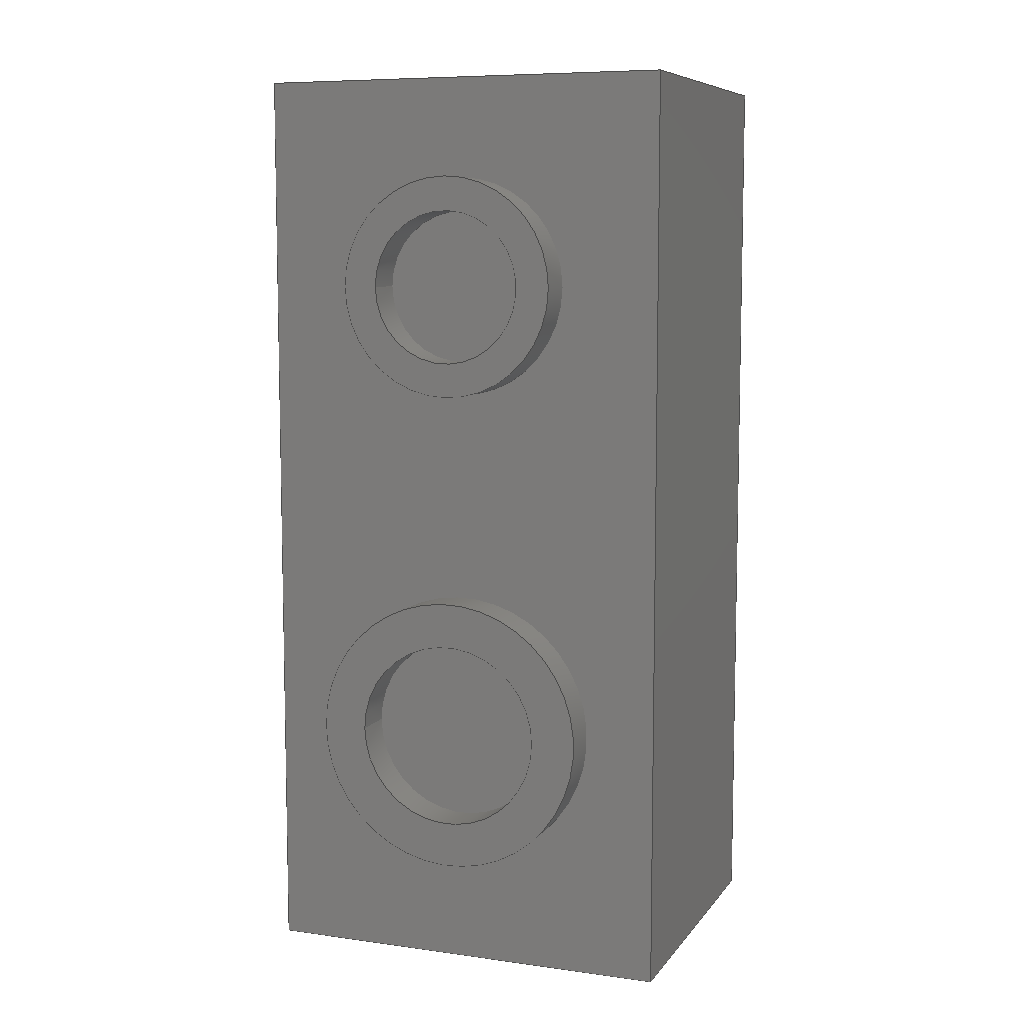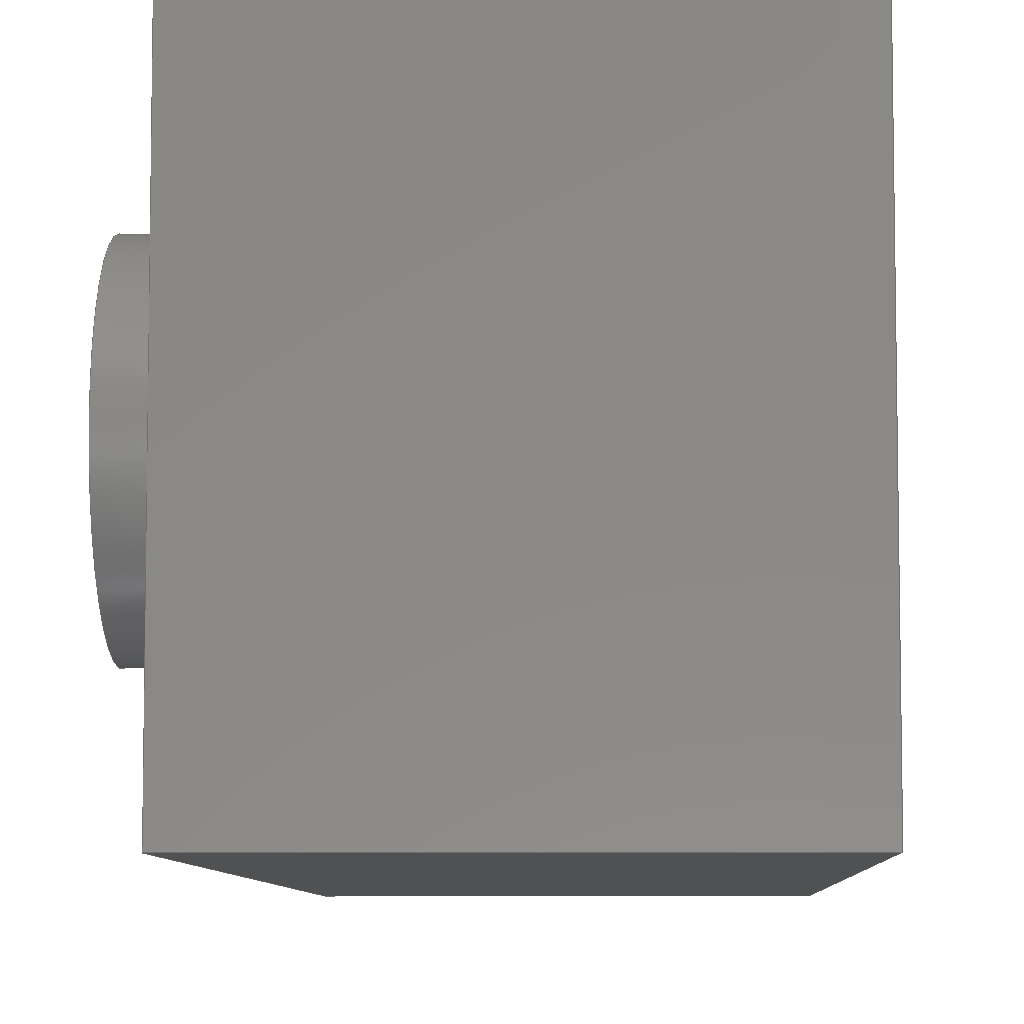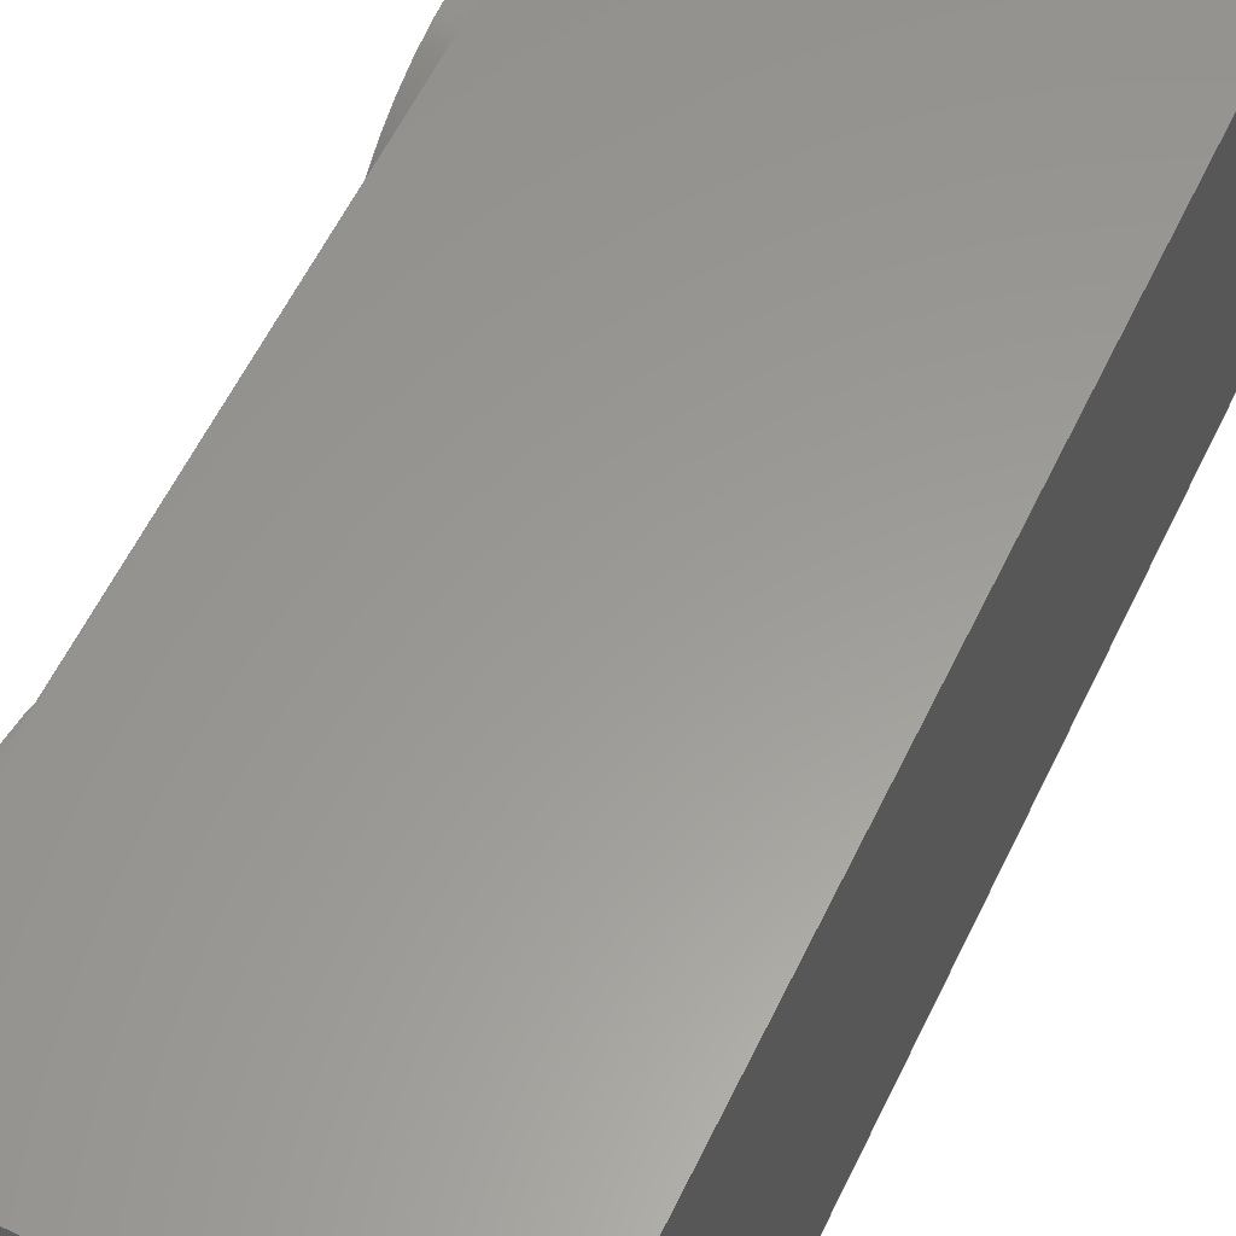
<metadata>
{"format":"step","ext":"step","renderer":"f3d","projection":"perspective","resolution":1024,"background":"white","views":[{"elev":8.0,"azim":110.9,"up":"+Y"},{"elev":-7.2,"azim":-177.9,"up":"+Z"},{"elev":59.7,"azim":-154.2,"up":"+Z"}]}
</metadata>
<code>
ISO-10303-21;
DATA;
#1=MECHANICAL_DESIGN_GEOMETRIC_PRESENTATION_REPRESENTATION('',(#20,#21,
#22),#360);
#2=SHAPE_REPRESENTATION_RELATIONSHIP('SRR','None',#367,#3);
#3=ADVANCED_BREP_SHAPE_REPRESENTATION('',(#23,#24,#25),#359);
#4=FACE_BOUND('',#49,.T.);
#5=FACE_BOUND('',#51,.T.);
#6=FACE_BOUND('',#55,.T.);
#7=FACE_BOUND('',#57,.T.);
#8=CIRCLE('',#225,0.9129);
#9=CIRCLE('',#226,0.9129);
#10=CIRCLE('',#228,1.314);
#11=CIRCLE('',#229,1.314);
#12=CIRCLE('',#233,1.118);
#13=CIRCLE('',#234,1.118);
#14=CIRCLE('',#236,1.651);
#15=CIRCLE('',#237,1.651);
#16=CYLINDRICAL_SURFACE('',#224,0.9129);
#17=CYLINDRICAL_SURFACE('',#227,1.314);
#18=CYLINDRICAL_SURFACE('',#232,1.118);
#19=CYLINDRICAL_SURFACE('',#235,1.651);
#20=STYLED_ITEM('',(#377),#23);
#21=STYLED_ITEM('',(#378),#24);
#22=STYLED_ITEM('',(#378),#25);
#23=MANIFOLD_SOLID_BREP('Body1',#202);
#24=MANIFOLD_SOLID_BREP('Body2',#203);
#25=MANIFOLD_SOLID_BREP('Body3',#204);
#26=FACE_OUTER_BOUND('',#40,.T.);
#27=FACE_OUTER_BOUND('',#41,.T.);
#28=FACE_OUTER_BOUND('',#42,.T.);
#29=FACE_OUTER_BOUND('',#43,.T.);
#30=FACE_OUTER_BOUND('',#44,.T.);
#31=FACE_OUTER_BOUND('',#45,.T.);
#32=FACE_OUTER_BOUND('',#46,.T.);
#33=FACE_OUTER_BOUND('',#47,.T.);
#34=FACE_OUTER_BOUND('',#48,.T.);
#35=FACE_OUTER_BOUND('',#50,.T.);
#36=FACE_OUTER_BOUND('',#52,.T.);
#37=FACE_OUTER_BOUND('',#53,.T.);
#38=FACE_OUTER_BOUND('',#54,.T.);
#39=FACE_OUTER_BOUND('',#56,.T.);
#40=EDGE_LOOP('',(#130,#131,#132,#133));
#41=EDGE_LOOP('',(#134,#135,#136,#137));
#42=EDGE_LOOP('',(#138,#139,#140,#141));
#43=EDGE_LOOP('',(#142,#143,#144,#145));
#44=EDGE_LOOP('',(#146,#147,#148,#149));
#45=EDGE_LOOP('',(#150,#151,#152,#153));
#46=EDGE_LOOP('',(#154,#155,#156,#157));
#47=EDGE_LOOP('',(#158,#159,#160,#161));
#48=EDGE_LOOP('',(#162));
#49=EDGE_LOOP('',(#163));
#50=EDGE_LOOP('',(#164));
#51=EDGE_LOOP('',(#165));
#52=EDGE_LOOP('',(#166,#167,#168,#169));
#53=EDGE_LOOP('',(#170,#171,#172,#173));
#54=EDGE_LOOP('',(#174));
#55=EDGE_LOOP('',(#175));
#56=EDGE_LOOP('',(#176));
#57=EDGE_LOOP('',(#177));
#58=LINE('',#306,#74);
#59=LINE('',#308,#75);
#60=LINE('',#310,#76);
#61=LINE('',#311,#77);
#62=LINE('',#314,#78);
#63=LINE('',#316,#79);
#64=LINE('',#317,#80);
#65=LINE('',#320,#81);
#66=LINE('',#321,#82);
#67=LINE('',#324,#83);
#68=LINE('',#325,#84);
#69=LINE('',#327,#85);
#70=LINE('',#333,#86);
#71=LINE('',#339,#87);
#72=LINE('',#347,#88);
#73=LINE('',#353,#89);
#74=VECTOR('',#244,1);
#75=VECTOR('',#245,1);
#76=VECTOR('',#246,1);
#77=VECTOR('',#247,1);
#78=VECTOR('',#250,1);
#79=VECTOR('',#251,1);
#80=VECTOR('',#252,1);
#81=VECTOR('',#255,1);
#82=VECTOR('',#256,1);
#83=VECTOR('',#259,1);
#84=VECTOR('',#260,1);
#85=VECTOR('',#263,1);
#86=VECTOR('',#270,0.9129);
#87=VECTOR('',#277,1.314);
#88=VECTOR('',#288,1.118);
#89=VECTOR('',#295,1.651);
#90=VERTEX_POINT('',#304);
#91=VERTEX_POINT('',#305);
#92=VERTEX_POINT('',#307);
#93=VERTEX_POINT('',#309);
#94=VERTEX_POINT('',#313);
#95=VERTEX_POINT('',#315);
#96=VERTEX_POINT('',#319);
#97=VERTEX_POINT('',#323);
#98=VERTEX_POINT('',#330);
#99=VERTEX_POINT('',#332);
#100=VERTEX_POINT('',#336);
#101=VERTEX_POINT('',#338);
#102=VERTEX_POINT('',#344);
#103=VERTEX_POINT('',#346);
#104=VERTEX_POINT('',#350);
#105=VERTEX_POINT('',#352);
#106=EDGE_CURVE('',#90,#91,#58,.T.);
#107=EDGE_CURVE('',#91,#92,#59,.T.);
#108=EDGE_CURVE('',#92,#93,#60,.T.);
#109=EDGE_CURVE('',#93,#90,#61,.T.);
#110=EDGE_CURVE('',#94,#91,#62,.T.);
#111=EDGE_CURVE('',#95,#94,#63,.T.);
#112=EDGE_CURVE('',#95,#92,#64,.T.);
#113=EDGE_CURVE('',#96,#95,#65,.T.);
#114=EDGE_CURVE('',#96,#93,#66,.T.);
#115=EDGE_CURVE('',#97,#96,#67,.T.);
#116=EDGE_CURVE('',#90,#97,#68,.T.);
#117=EDGE_CURVE('',#94,#97,#69,.T.);
#118=EDGE_CURVE('',#98,#98,#8,.T.);
#119=EDGE_CURVE('',#98,#99,#70,.T.);
#120=EDGE_CURVE('',#99,#99,#9,.T.);
#121=EDGE_CURVE('',#100,#100,#10,.T.);
#122=EDGE_CURVE('',#100,#101,#71,.T.);
#123=EDGE_CURVE('',#101,#101,#11,.T.);
#124=EDGE_CURVE('',#102,#102,#12,.T.);
#125=EDGE_CURVE('',#102,#103,#72,.T.);
#126=EDGE_CURVE('',#103,#103,#13,.T.);
#127=EDGE_CURVE('',#104,#104,#14,.T.);
#128=EDGE_CURVE('',#104,#105,#73,.T.);
#129=EDGE_CURVE('',#105,#105,#15,.T.);
#130=ORIENTED_EDGE('',*,*,#106,.T.);
#131=ORIENTED_EDGE('',*,*,#107,.T.);
#132=ORIENTED_EDGE('',*,*,#108,.T.);
#133=ORIENTED_EDGE('',*,*,#109,.T.);
#134=ORIENTED_EDGE('',*,*,#110,.F.);
#135=ORIENTED_EDGE('',*,*,#111,.F.);
#136=ORIENTED_EDGE('',*,*,#112,.T.);
#137=ORIENTED_EDGE('',*,*,#107,.F.);
#138=ORIENTED_EDGE('',*,*,#112,.F.);
#139=ORIENTED_EDGE('',*,*,#113,.F.);
#140=ORIENTED_EDGE('',*,*,#114,.T.);
#141=ORIENTED_EDGE('',*,*,#108,.F.);
#142=ORIENTED_EDGE('',*,*,#114,.F.);
#143=ORIENTED_EDGE('',*,*,#115,.F.);
#144=ORIENTED_EDGE('',*,*,#116,.F.);
#145=ORIENTED_EDGE('',*,*,#109,.F.);
#146=ORIENTED_EDGE('',*,*,#116,.T.);
#147=ORIENTED_EDGE('',*,*,#117,.F.);
#148=ORIENTED_EDGE('',*,*,#110,.T.);
#149=ORIENTED_EDGE('',*,*,#106,.F.);
#150=ORIENTED_EDGE('',*,*,#117,.T.);
#151=ORIENTED_EDGE('',*,*,#115,.T.);
#152=ORIENTED_EDGE('',*,*,#113,.T.);
#153=ORIENTED_EDGE('',*,*,#111,.T.);
#154=ORIENTED_EDGE('',*,*,#118,.F.);
#155=ORIENTED_EDGE('',*,*,#119,.T.);
#156=ORIENTED_EDGE('',*,*,#120,.T.);
#157=ORIENTED_EDGE('',*,*,#119,.F.);
#158=ORIENTED_EDGE('',*,*,#121,.F.);
#159=ORIENTED_EDGE('',*,*,#122,.T.);
#160=ORIENTED_EDGE('',*,*,#123,.T.);
#161=ORIENTED_EDGE('',*,*,#122,.F.);
#162=ORIENTED_EDGE('',*,*,#121,.T.);
#163=ORIENTED_EDGE('',*,*,#118,.T.);
#164=ORIENTED_EDGE('',*,*,#123,.F.);
#165=ORIENTED_EDGE('',*,*,#120,.F.);
#166=ORIENTED_EDGE('',*,*,#124,.F.);
#167=ORIENTED_EDGE('',*,*,#125,.T.);
#168=ORIENTED_EDGE('',*,*,#126,.T.);
#169=ORIENTED_EDGE('',*,*,#125,.F.);
#170=ORIENTED_EDGE('',*,*,#127,.F.);
#171=ORIENTED_EDGE('',*,*,#128,.T.);
#172=ORIENTED_EDGE('',*,*,#129,.T.);
#173=ORIENTED_EDGE('',*,*,#128,.F.);
#174=ORIENTED_EDGE('',*,*,#127,.T.);
#175=ORIENTED_EDGE('',*,*,#124,.T.);
#176=ORIENTED_EDGE('',*,*,#129,.F.);
#177=ORIENTED_EDGE('',*,*,#126,.F.);
#178=PLANE('',#218);
#179=PLANE('',#219);
#180=PLANE('',#220);
#181=PLANE('',#221);
#182=PLANE('',#222);
#183=PLANE('',#223);
#184=PLANE('',#230);
#185=PLANE('',#231);
#186=PLANE('',#238);
#187=PLANE('',#239);
#188=ADVANCED_FACE('',(#26),#178,.T.);
#189=ADVANCED_FACE('',(#27),#179,.T.);
#190=ADVANCED_FACE('',(#28),#180,.T.);
#191=ADVANCED_FACE('',(#29),#181,.T.);
#192=ADVANCED_FACE('',(#30),#182,.T.);
#193=ADVANCED_FACE('',(#31),#183,.T.);
#194=ADVANCED_FACE('',(#32),#16,.F.);
#195=ADVANCED_FACE('',(#33),#17,.T.);
#196=ADVANCED_FACE('',(#34,#4),#184,.T.);
#197=ADVANCED_FACE('',(#35,#5),#185,.F.);
#198=ADVANCED_FACE('',(#36),#18,.F.);
#199=ADVANCED_FACE('',(#37),#19,.T.);
#200=ADVANCED_FACE('',(#38,#6),#186,.T.);
#201=ADVANCED_FACE('',(#39,#7),#187,.F.);
#202=CLOSED_SHELL('',(#188,#189,#190,#191,#192,#193));
#203=CLOSED_SHELL('',(#194,#195,#196,#197));
#204=CLOSED_SHELL('',(#198,#199,#200,#201));
#205=DERIVED_UNIT_ELEMENT(#207,1);
#206=DERIVED_UNIT_ELEMENT(#362,3);
#207=(
MASS_UNIT()
NAMED_UNIT(*)
SI_UNIT(.KILO.,.GRAM.)
);
#208=DERIVED_UNIT((#205,#206));
#209=MEASURE_REPRESENTATION_ITEM('density measure',
POSITIVE_RATIO_MEASURE(7850),#208);
#210=PROPERTY_DEFINITION_REPRESENTATION(#215,#212);
#211=PROPERTY_DEFINITION_REPRESENTATION(#216,#213);
#212=REPRESENTATION('material name',(#214),#359);
#213=REPRESENTATION('density',(#209),#359);
#214=DESCRIPTIVE_REPRESENTATION_ITEM('Steel','Steel');
#215=PROPERTY_DEFINITION('material property','material name',#369);
#216=PROPERTY_DEFINITION('material property','density of part',#369);
#217=AXIS2_PLACEMENT_3D('placement',#302,#240,#241);
#218=AXIS2_PLACEMENT_3D('',#303,#242,#243);
#219=AXIS2_PLACEMENT_3D('',#312,#248,#249);
#220=AXIS2_PLACEMENT_3D('',#318,#253,#254);
#221=AXIS2_PLACEMENT_3D('',#322,#257,#258);
#222=AXIS2_PLACEMENT_3D('',#326,#261,#262);
#223=AXIS2_PLACEMENT_3D('',#328,#264,#265);
#224=AXIS2_PLACEMENT_3D('',#329,#266,#267);
#225=AXIS2_PLACEMENT_3D('',#331,#268,#269);
#226=AXIS2_PLACEMENT_3D('',#334,#271,#272);
#227=AXIS2_PLACEMENT_3D('',#335,#273,#274);
#228=AXIS2_PLACEMENT_3D('',#337,#275,#276);
#229=AXIS2_PLACEMENT_3D('',#340,#278,#279);
#230=AXIS2_PLACEMENT_3D('',#341,#280,#281);
#231=AXIS2_PLACEMENT_3D('',#342,#282,#283);
#232=AXIS2_PLACEMENT_3D('',#343,#284,#285);
#233=AXIS2_PLACEMENT_3D('',#345,#286,#287);
#234=AXIS2_PLACEMENT_3D('',#348,#289,#290);
#235=AXIS2_PLACEMENT_3D('',#349,#291,#292);
#236=AXIS2_PLACEMENT_3D('',#351,#293,#294);
#237=AXIS2_PLACEMENT_3D('',#354,#296,#297);
#238=AXIS2_PLACEMENT_3D('',#355,#298,#299);
#239=AXIS2_PLACEMENT_3D('',#356,#300,#301);
#240=DIRECTION('axis',(0,0,1));
#241=DIRECTION('refdir',(1,0,0));
#242=DIRECTION('center_axis',(1,0,0));
#243=DIRECTION('ref_axis',(0,0,-1));
#244=DIRECTION('',(0,1,0));
#245=DIRECTION('',(0,0,1));
#246=DIRECTION('',(0,-1,0));
#247=DIRECTION('',(0,0,-1));
#248=DIRECTION('center_axis',(0,1,0));
#249=DIRECTION('ref_axis',(0,0,-1));
#250=DIRECTION('',(1,0,0));
#251=DIRECTION('',(0,0,-1));
#252=DIRECTION('',(1,0,0));
#253=DIRECTION('center_axis',(0,0,1));
#254=DIRECTION('ref_axis',(0,1,0));
#255=DIRECTION('',(0,1,0));
#256=DIRECTION('',(1,0,0));
#257=DIRECTION('center_axis',(0,-1,0));
#258=DIRECTION('ref_axis',(0,0,1));
#259=DIRECTION('',(0,0,1));
#260=DIRECTION('',(-1,0,0));
#261=DIRECTION('center_axis',(0,0,-1));
#262=DIRECTION('ref_axis',(0,-1,0));
#263=DIRECTION('',(0,-1,0));
#264=DIRECTION('center_axis',(-1,0,0));
#265=DIRECTION('ref_axis',(0,0,1));
#266=DIRECTION('center_axis',(1,0,0));
#267=DIRECTION('ref_axis',(0,0,-1));
#268=DIRECTION('center_axis',(-1,0,0));
#269=DIRECTION('ref_axis',(0,0,-1));
#270=DIRECTION('',(-1,0,0));
#271=DIRECTION('center_axis',(-1,0,0));
#272=DIRECTION('ref_axis',(0,0,-1));
#273=DIRECTION('center_axis',(1,0,0));
#274=DIRECTION('ref_axis',(0,0,-1));
#275=DIRECTION('center_axis',(1,0,0));
#276=DIRECTION('ref_axis',(0,0,-1));
#277=DIRECTION('',(-1,0,0));
#278=DIRECTION('center_axis',(1,0,0));
#279=DIRECTION('ref_axis',(0,0,-1));
#280=DIRECTION('center_axis',(1,0,0));
#281=DIRECTION('ref_axis',(0,0,-1));
#282=DIRECTION('center_axis',(1,0,0));
#283=DIRECTION('ref_axis',(0,0,-1));
#284=DIRECTION('center_axis',(1,0,0));
#285=DIRECTION('ref_axis',(0,0,-1));
#286=DIRECTION('center_axis',(-1,0,0));
#287=DIRECTION('ref_axis',(0,0,-1));
#288=DIRECTION('',(-1,0,0));
#289=DIRECTION('center_axis',(-1,0,0));
#290=DIRECTION('ref_axis',(0,0,-1));
#291=DIRECTION('center_axis',(1,0,0));
#292=DIRECTION('ref_axis',(0,0,-1));
#293=DIRECTION('center_axis',(1,0,0));
#294=DIRECTION('ref_axis',(0,0,-1));
#295=DIRECTION('',(-1,0,0));
#296=DIRECTION('center_axis',(1,0,0));
#297=DIRECTION('ref_axis',(0,0,-1));
#298=DIRECTION('center_axis',(1,0,0));
#299=DIRECTION('ref_axis',(0,0,-1));
#300=DIRECTION('center_axis',(1,0,0));
#301=DIRECTION('ref_axis',(0,0,-1));
#302=CARTESIAN_POINT('',(0,0,0));
#303=CARTESIAN_POINT('Origin',(2,0,0));
#304=CARTESIAN_POINT('',(2,-5.5,-2.5));
#305=CARTESIAN_POINT('',(2,5.5,-2.5));
#306=CARTESIAN_POINT('',(2,-5.5,-2.5));
#307=CARTESIAN_POINT('',(2,5.5,2.5));
#308=CARTESIAN_POINT('',(2,5.5,-2.5));
#309=CARTESIAN_POINT('',(2,-5.5,2.5));
#310=CARTESIAN_POINT('',(2,5.5,2.5));
#311=CARTESIAN_POINT('',(2,-5.5,2.5));
#312=CARTESIAN_POINT('Origin',(0,5.5,2.5));
#313=CARTESIAN_POINT('',(-2,5.5,-2.5));
#314=CARTESIAN_POINT('',(0,5.5,-2.5));
#315=CARTESIAN_POINT('',(-2,5.5,2.5));
#316=CARTESIAN_POINT('',(-2,5.5,-2.5));
#317=CARTESIAN_POINT('',(0,5.5,2.5));
#318=CARTESIAN_POINT('Origin',(0,-5.5,2.5));
#319=CARTESIAN_POINT('',(-2,-5.5,2.5));
#320=CARTESIAN_POINT('',(-2,5.5,2.5));
#321=CARTESIAN_POINT('',(0,-5.5,2.5));
#322=CARTESIAN_POINT('Origin',(0,-5.5,-2.5));
#323=CARTESIAN_POINT('',(-2,-5.5,-2.5));
#324=CARTESIAN_POINT('',(-2,-5.5,2.5));
#325=CARTESIAN_POINT('',(0,-5.5,-2.5));
#326=CARTESIAN_POINT('Origin',(0,5.5,-2.5));
#327=CARTESIAN_POINT('',(-2,-5.5,-2.5));
#328=CARTESIAN_POINT('Origin',(-2,0,0));
#329=CARTESIAN_POINT('Origin',(2,3,0));
#330=CARTESIAN_POINT('',(2.5,3,0.9129));
#331=CARTESIAN_POINT('Origin',(2.5,3,0));
#332=CARTESIAN_POINT('',(2,3,0.9129));
#333=CARTESIAN_POINT('',(2,3,0.9129));
#334=CARTESIAN_POINT('Origin',(2,3,0));
#335=CARTESIAN_POINT('Origin',(2,3,0));
#336=CARTESIAN_POINT('',(2.5,3,1.314));
#337=CARTESIAN_POINT('Origin',(2.5,3,0));
#338=CARTESIAN_POINT('',(2,3,1.314));
#339=CARTESIAN_POINT('',(2,3,1.314));
#340=CARTESIAN_POINT('Origin',(2,3,0));
#341=CARTESIAN_POINT('Origin',(2.5,3,0));
#342=CARTESIAN_POINT('Origin',(2,3,0));
#343=CARTESIAN_POINT('Origin',(2,-2.5,0));
#344=CARTESIAN_POINT('',(2.5,-2.5,1.118));
#345=CARTESIAN_POINT('Origin',(2.5,-2.5,0));
#346=CARTESIAN_POINT('',(2,-2.5,1.118));
#347=CARTESIAN_POINT('',(2,-2.5,1.118));
#348=CARTESIAN_POINT('Origin',(2,-2.5,0));
#349=CARTESIAN_POINT('Origin',(2,-2.5,0));
#350=CARTESIAN_POINT('',(2.5,-2.5,1.651));
#351=CARTESIAN_POINT('Origin',(2.5,-2.5,0));
#352=CARTESIAN_POINT('',(2,-2.5,1.651));
#353=CARTESIAN_POINT('',(2,-2.5,1.651));
#354=CARTESIAN_POINT('Origin',(2,-2.5,0));
#355=CARTESIAN_POINT('Origin',(2.5,-2.5,0));
#356=CARTESIAN_POINT('Origin',(2,-2.5,0));
#357=UNCERTAINTY_MEASURE_WITH_UNIT(LENGTH_MEASURE(0.001),#361,
'DISTANCE_ACCURACY_VALUE',
'Maximum model space distance between geometric entities at asserted c
onnectivities');
#358=UNCERTAINTY_MEASURE_WITH_UNIT(LENGTH_MEASURE(0.001),#361,
'DISTANCE_ACCURACY_VALUE',
'Maximum model space distance between geometric entities at asserted c
onnectivities');
#359=(
GEOMETRIC_REPRESENTATION_CONTEXT(3)
GLOBAL_UNCERTAINTY_ASSIGNED_CONTEXT((#357))
GLOBAL_UNIT_ASSIGNED_CONTEXT((#361,#363,#364))
REPRESENTATION_CONTEXT('','3D')
);
#360=(
GEOMETRIC_REPRESENTATION_CONTEXT(3)
GLOBAL_UNCERTAINTY_ASSIGNED_CONTEXT((#358))
GLOBAL_UNIT_ASSIGNED_CONTEXT((#361,#363,#364))
REPRESENTATION_CONTEXT('','3D')
);
#361=(
LENGTH_UNIT()
NAMED_UNIT(*)
SI_UNIT(.CENTI.,.METRE.)
);
#362=(
LENGTH_UNIT()
NAMED_UNIT(*)
SI_UNIT($,.METRE.)
);
#363=(
NAMED_UNIT(*)
PLANE_ANGLE_UNIT()
SI_UNIT($,.RADIAN.)
);
#364=(
NAMED_UNIT(*)
SI_UNIT($,.STERADIAN.)
SOLID_ANGLE_UNIT()
);
#365=SHAPE_DEFINITION_REPRESENTATION(#366,#367);
#366=PRODUCT_DEFINITION_SHAPE('',$,#369);
#367=SHAPE_REPRESENTATION('',(#217),#359);
#368=PRODUCT_DEFINITION_CONTEXT('part definition',#373,'design');
#369=PRODUCT_DEFINITION('Untitled','Untitled',#370,#368);
#370=PRODUCT_DEFINITION_FORMATION('',$,#375);
#371=PRODUCT_RELATED_PRODUCT_CATEGORY('Untitled','Untitled',(#375));
#372=APPLICATION_PROTOCOL_DEFINITION('international standard',
'automotive_design',2009,#373);
#373=APPLICATION_CONTEXT(
'Core Data for Automotive Mechanical Design Process');
#374=PRODUCT_CONTEXT('part definition',#373,'mechanical');
#375=PRODUCT('Untitled','Untitled',$,(#374));
#376=PRESENTATION_STYLE_ASSIGNMENT((#379));
#377=PRESENTATION_STYLE_ASSIGNMENT((#380));
#378=PRESENTATION_STYLE_ASSIGNMENT((#381));
#379=SURFACE_STYLE_USAGE(.BOTH.,#382);
#380=SURFACE_STYLE_USAGE(.BOTH.,#383);
#381=SURFACE_STYLE_USAGE(.BOTH.,#384);
#382=SURFACE_SIDE_STYLE('',(#385));
#383=SURFACE_SIDE_STYLE('',(#386));
#384=SURFACE_SIDE_STYLE('',(#387));
#385=SURFACE_STYLE_FILL_AREA(#388);
#386=SURFACE_STYLE_FILL_AREA(#389);
#387=SURFACE_STYLE_FILL_AREA(#390);
#388=FILL_AREA_STYLE('Steel - Satin',(#391));
#389=FILL_AREA_STYLE('Plastic - Matte (Red)',(#392));
#390=FILL_AREA_STYLE('Fabric (Blue)',(#393));
#391=FILL_AREA_STYLE_COLOUR('Steel - Satin',#394);
#392=FILL_AREA_STYLE_COLOUR('Plastic - Matte (Red)',#395);
#393=FILL_AREA_STYLE_COLOUR('Fabric (Blue)',#396);
#394=COLOUR_RGB('Steel - Satin',0.6275,0.6275,0.6275);
#395=COLOUR_RGB('Plastic - Matte (Red)',0.7686,0.2078,
0.1529);
#396=COLOUR_RGB('Fabric (Blue)',0,0,0);
ENDSEC;
END-ISO-10303-21;

</code>
